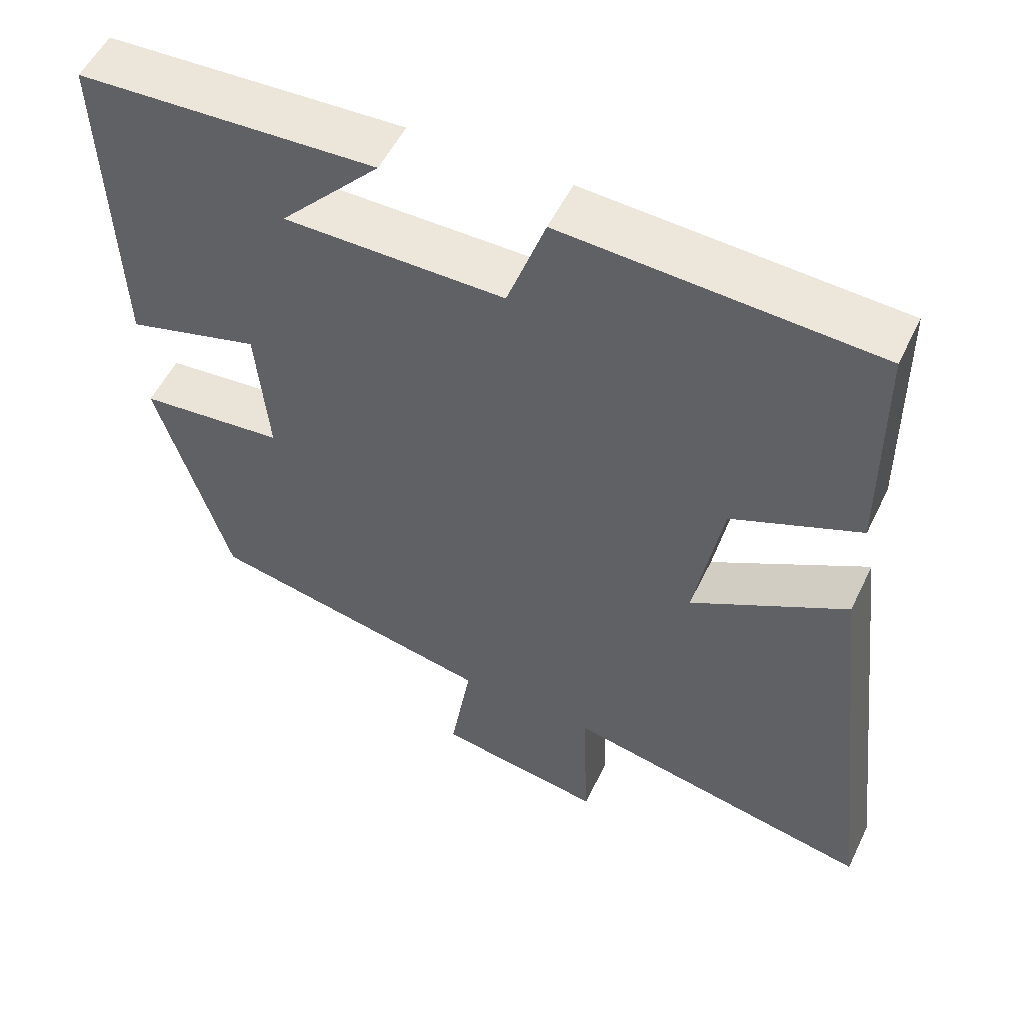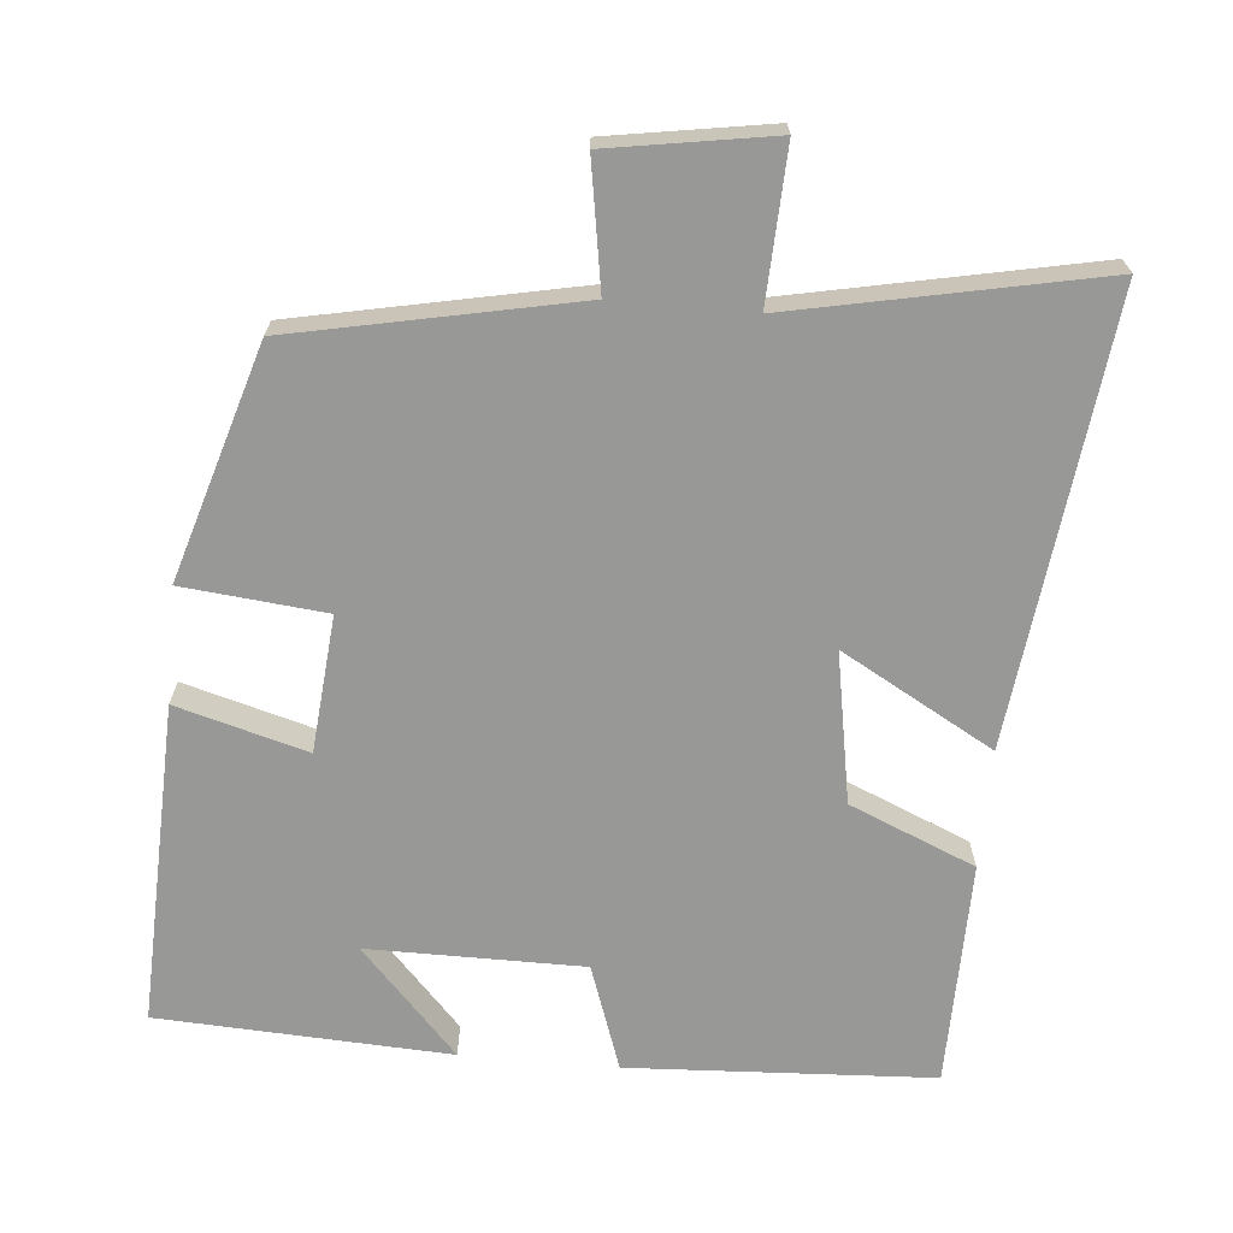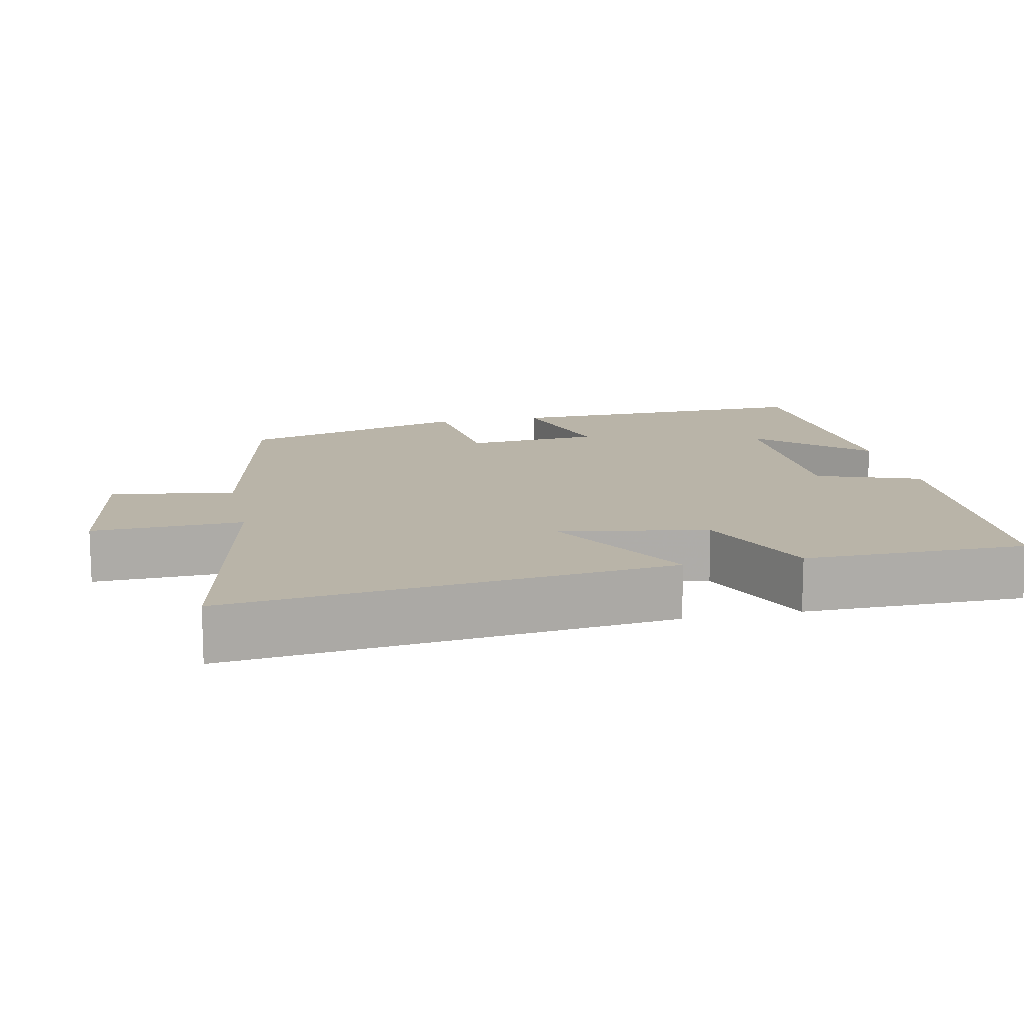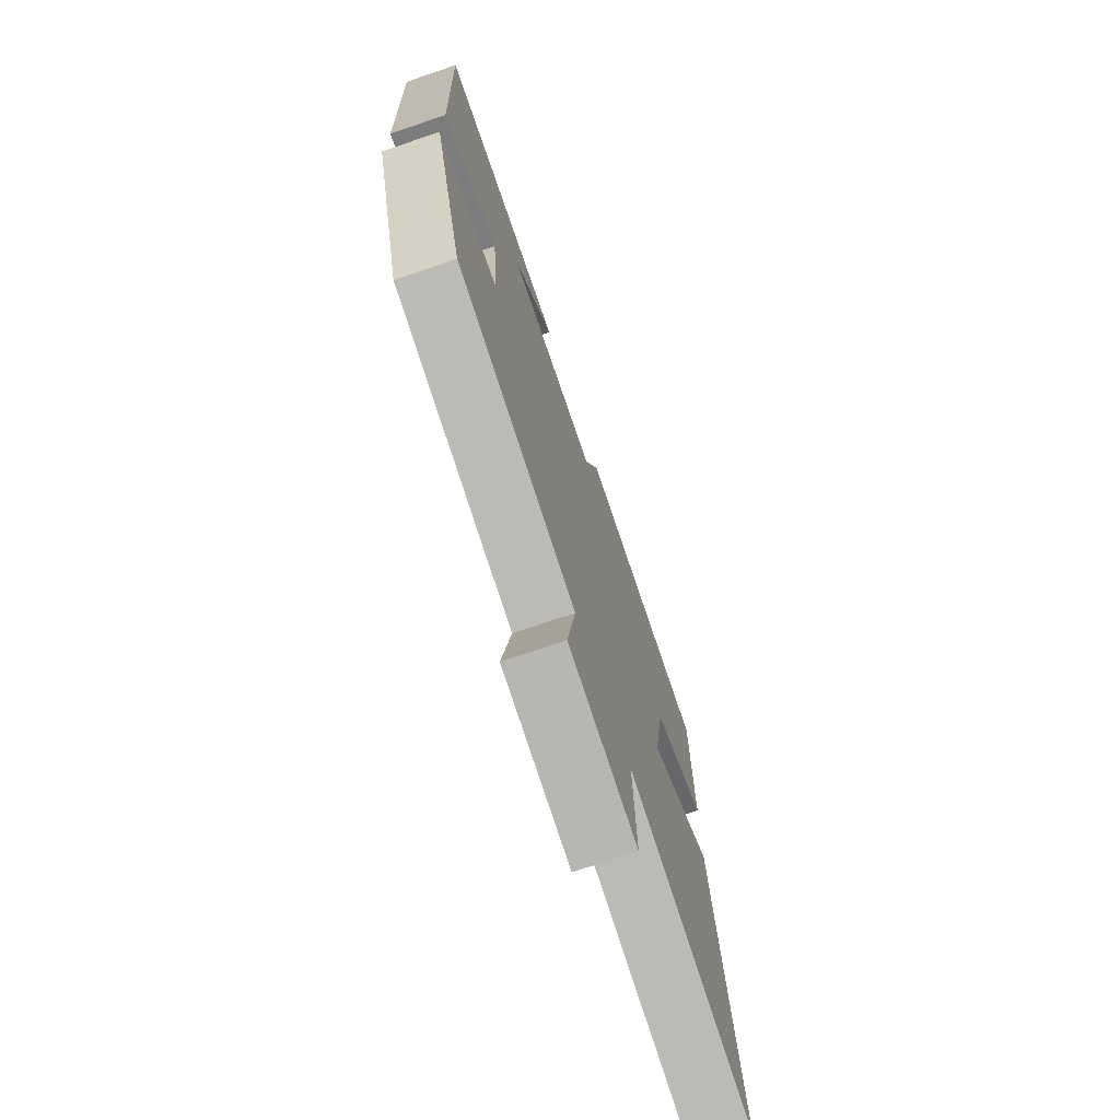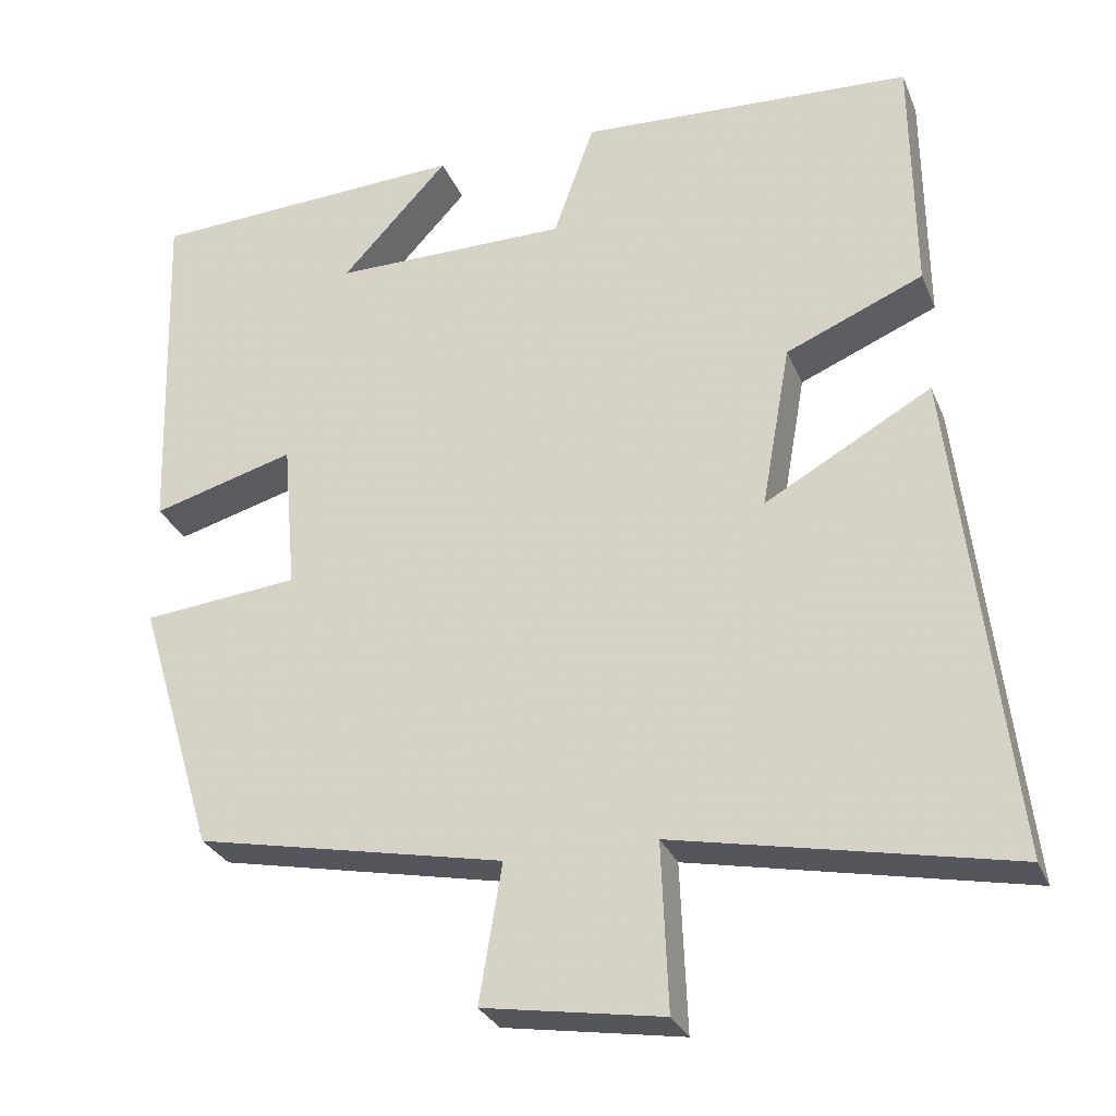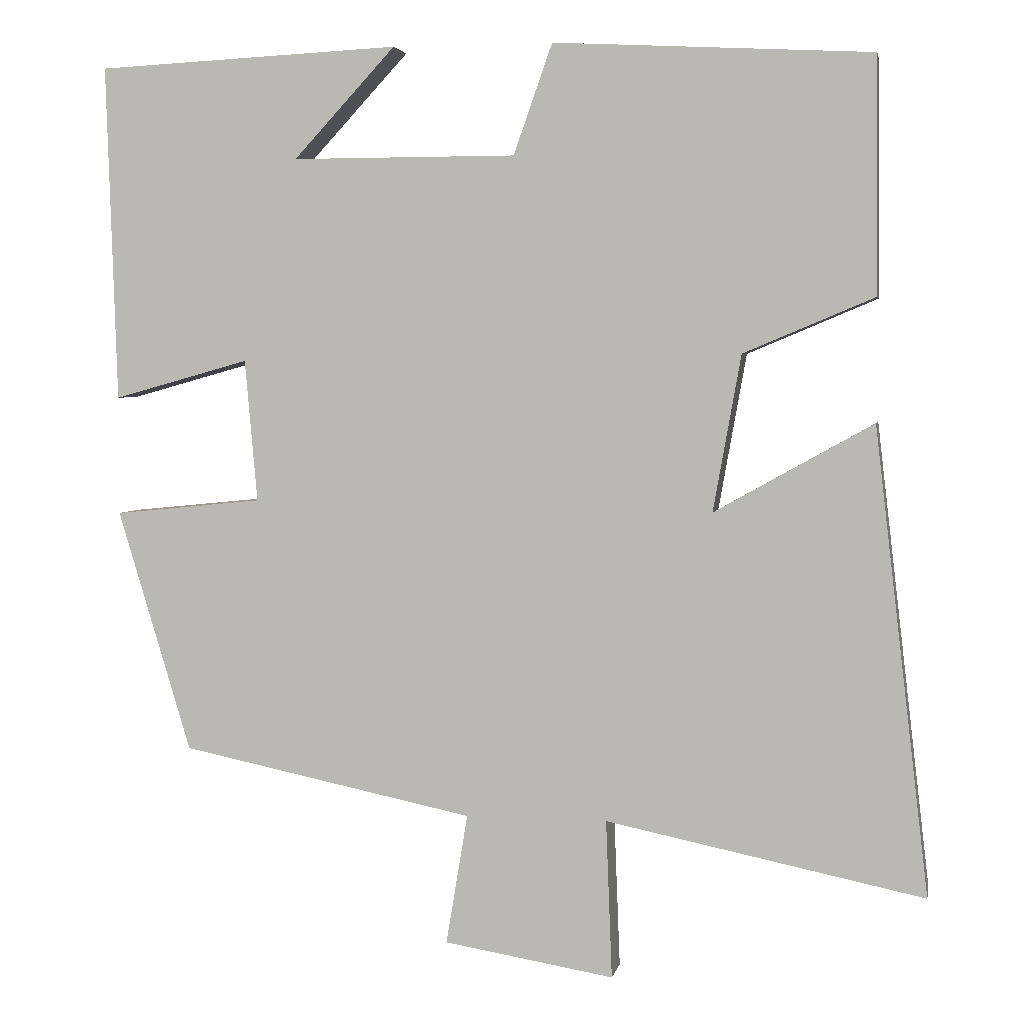
<metadata>
{"format":"obj","ext":"obj","renderer":"f3d","projection":"perspective","resolution":1024,"background":"white","views":[{"elev":53.6,"azim":-154.5,"up":"+Z"},{"elev":-68.4,"azim":174.8,"up":"+Y"},{"elev":13.2,"azim":-101.8,"up":"+Y"},{"elev":-73.3,"azim":108.8,"up":"+Z"},{"elev":-29.1,"azim":-160.4,"up":"+Z"},{"elev":3.6,"azim":-169.0,"up":"+Z"}]}
</metadata>
<code>
v -0.497 0.07 0.478
v -0.087 0.07 0.5
v -0.037 0.07 0.358
v 0.253 0.07 0.358
v 0.121 0.07 0.5
v 0.514 0.07 0.481
v 0.5 0.07 0.046
v 0.324 0.07 0.095
v 0.308 0.07 -0.089
v 0.5 0.07 -0.108
v 0.405 0.07 -0.422
v 0.025 0.07 -0.5
v 0.053 0.07 -0.669
v -0.167 0.07 -0.705
v -0.159 0.07 -0.5
v -0.57 0.07 -0.584
v -0.5 0.07 0.017
v -0.295 0.07 -0.098
v -0.331 0.07 0.104
v -0.5 0.07 0.175
v -0.497 0 0.478
v -0.087 0 0.5
v -0.037 0 0.358
v 0.253 0 0.358
v 0.121 0 0.5
v 0.514 0 0.481
v 0.5 0 0.046
v 0.324 0 0.095
v 0.308 0 -0.089
v 0.5 0 -0.108
v 0.405 0 -0.422
v 0.025 0 -0.5
v 0.053 0 -0.669
v -0.167 0 -0.705
v -0.159 0 -0.5
v -0.57 0 -0.584
v -0.5 0 0.017
v -0.295 0 -0.098
v -0.331 0 0.104
v -0.5 0 0.175
f 1 2 3
f 20 1 3
f 19 20 3
f 18 19 3 4
f 15 16 17 18
f 15 18 4
f 12 13 14 15
f 11 12 15
f 10 11 15
f 9 10 15
f 8 9 15 4
f 7 8 4
f 6 7 4
f 4 5 6
f 23 22 21
f 23 21 40
f 23 40 39
f 24 23 39 38
f 38 37 36 35
f 24 38 35
f 35 34 33 32
f 35 32 31
f 35 31 30
f 35 30 29
f 24 35 29 28
f 24 28 27
f 24 27 26
f 26 25 24
f 1 21 22 2
f 2 22 23 3
f 3 23 24 4
f 4 24 25 5
f 5 25 26 6
f 6 26 27 7
f 7 27 28 8
f 8 28 29 9
f 9 29 30 10
f 10 30 31 11
f 11 31 32 12
f 12 32 33 13
f 13 33 34 14
f 14 34 35 15
f 15 35 36 16
f 16 36 37 17
f 17 37 38 18
f 18 38 39 19
f 19 39 40 20
f 20 40 21 1

</code>
